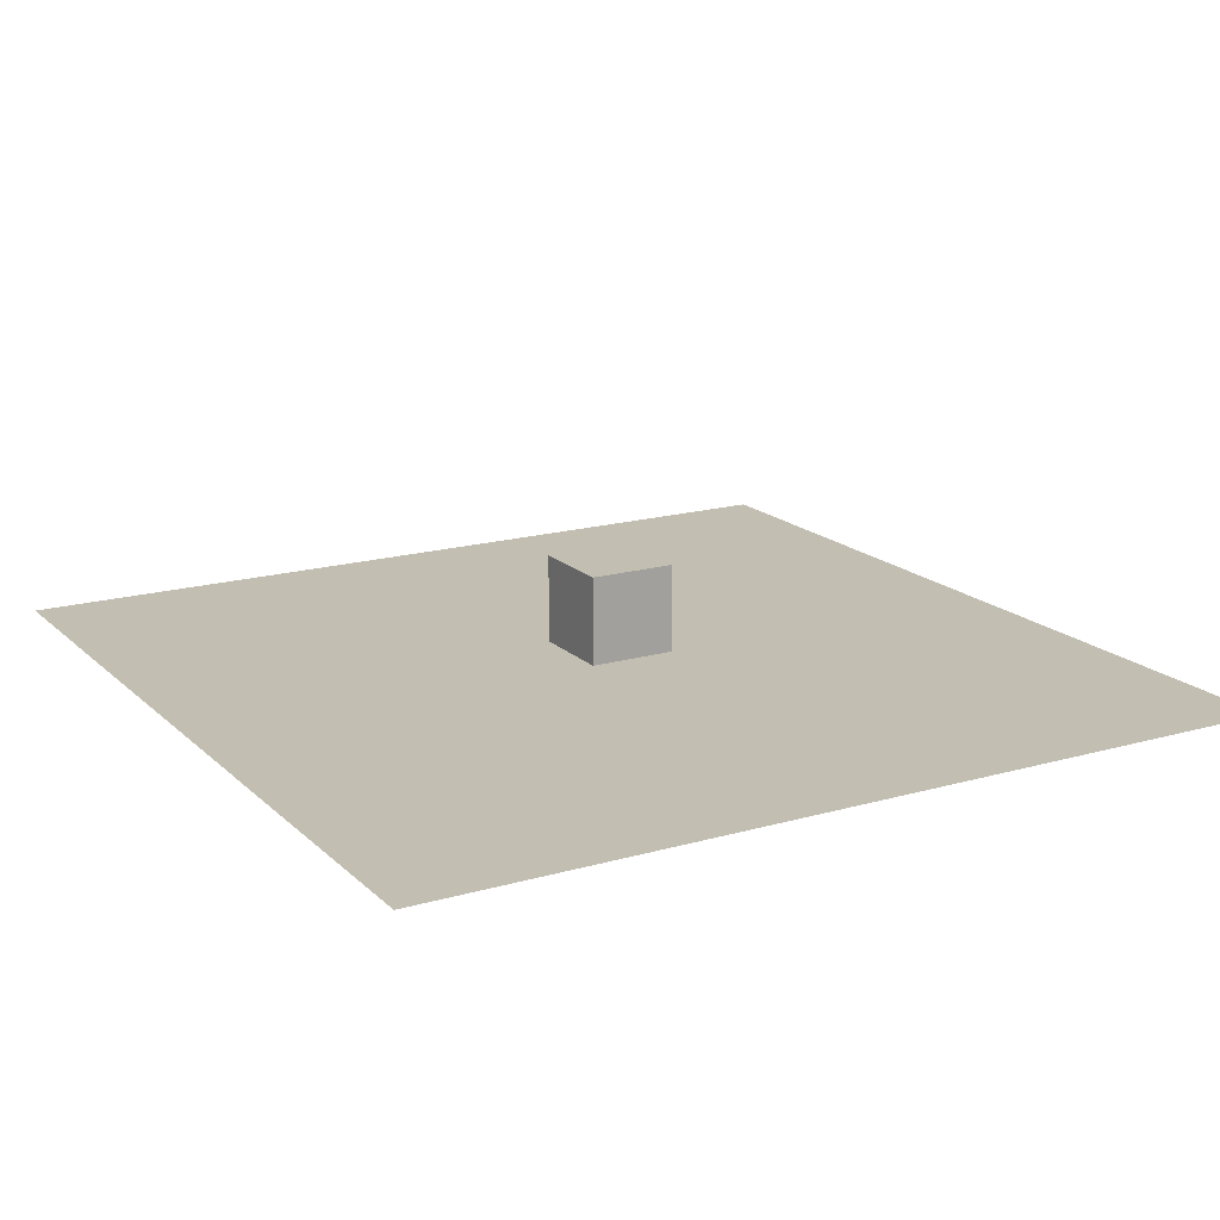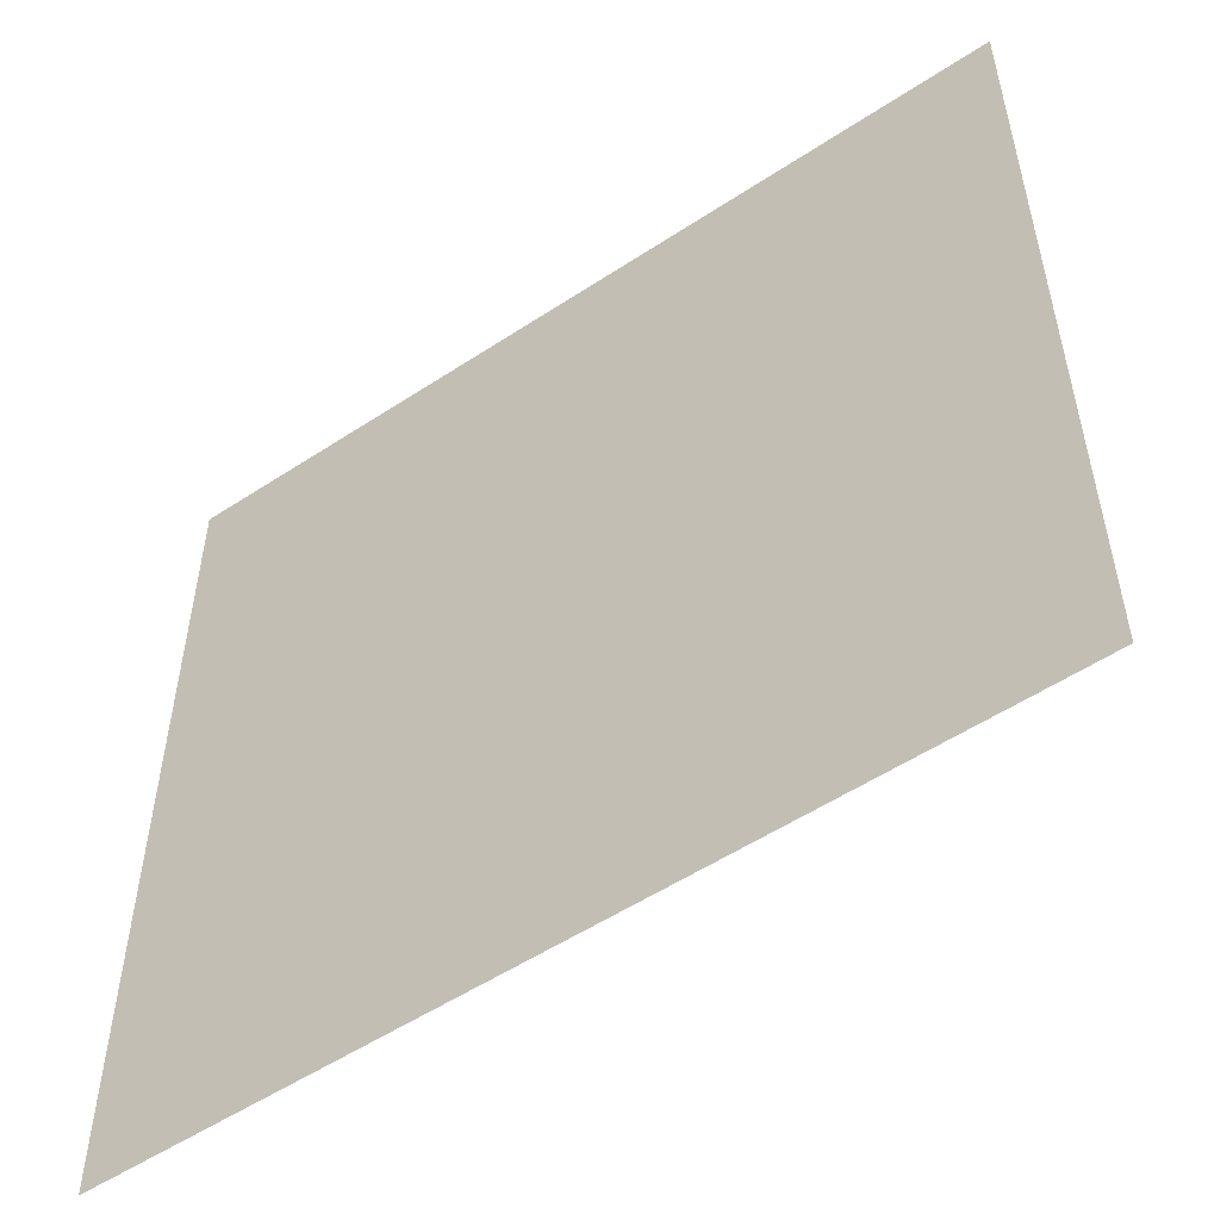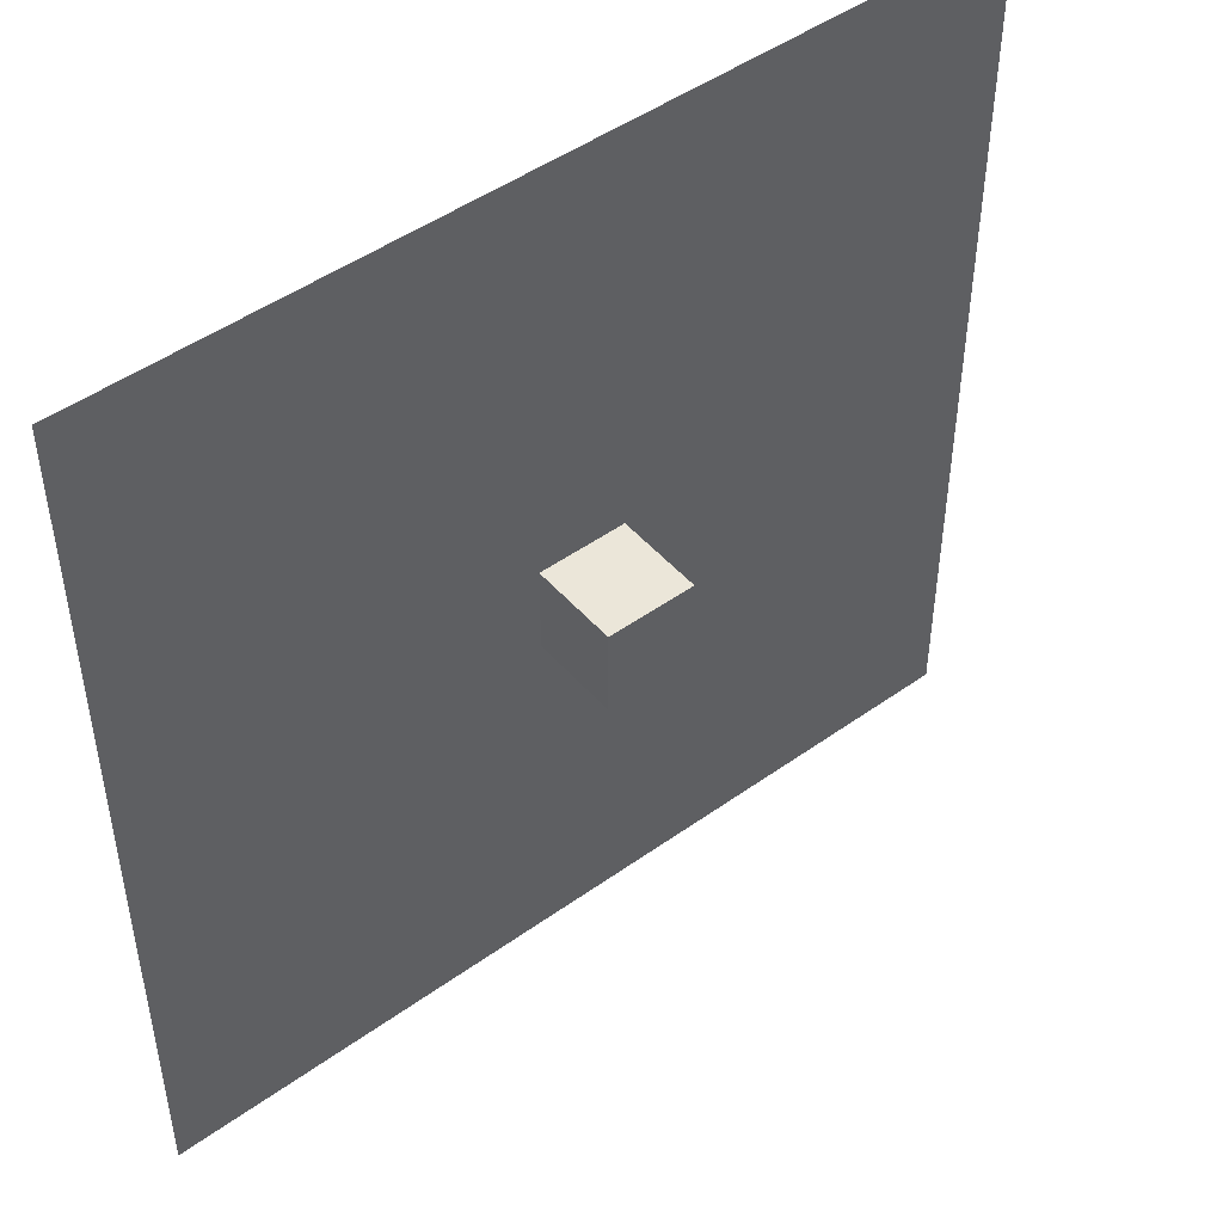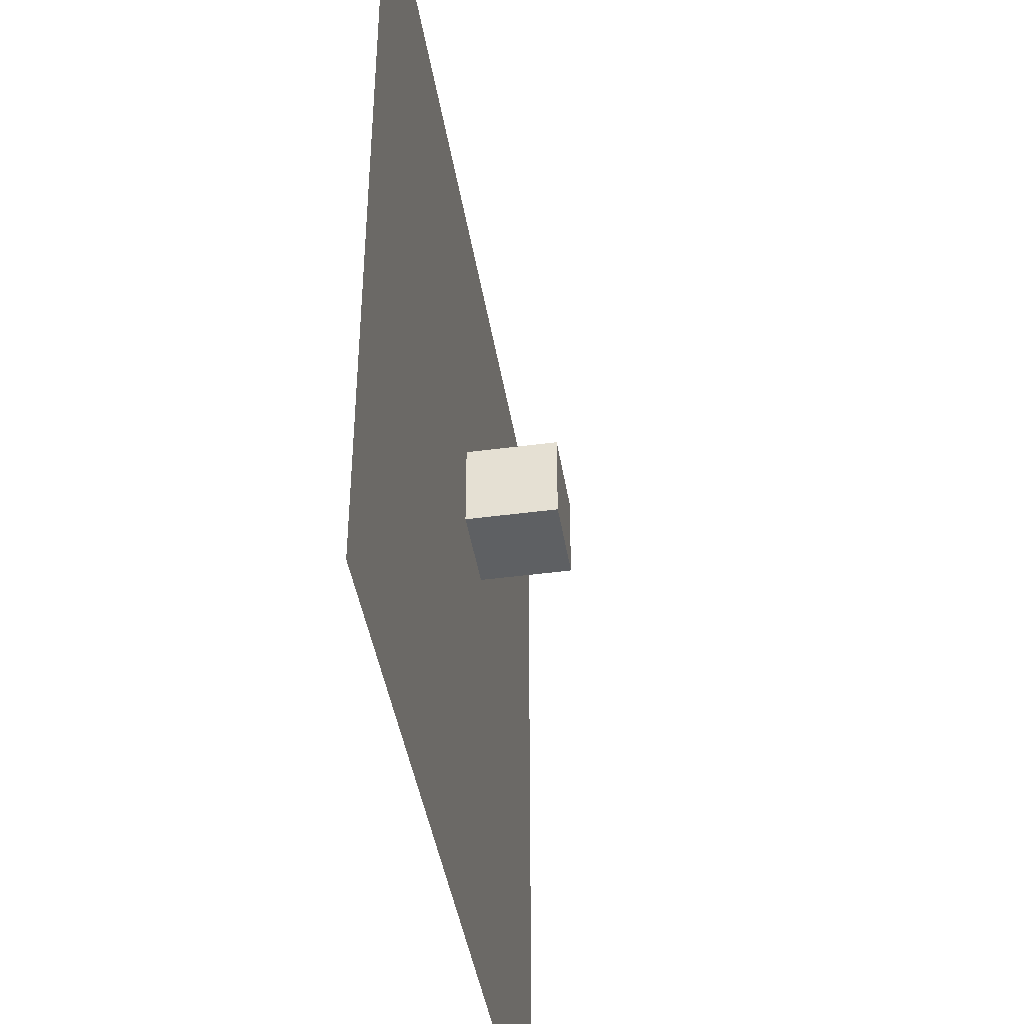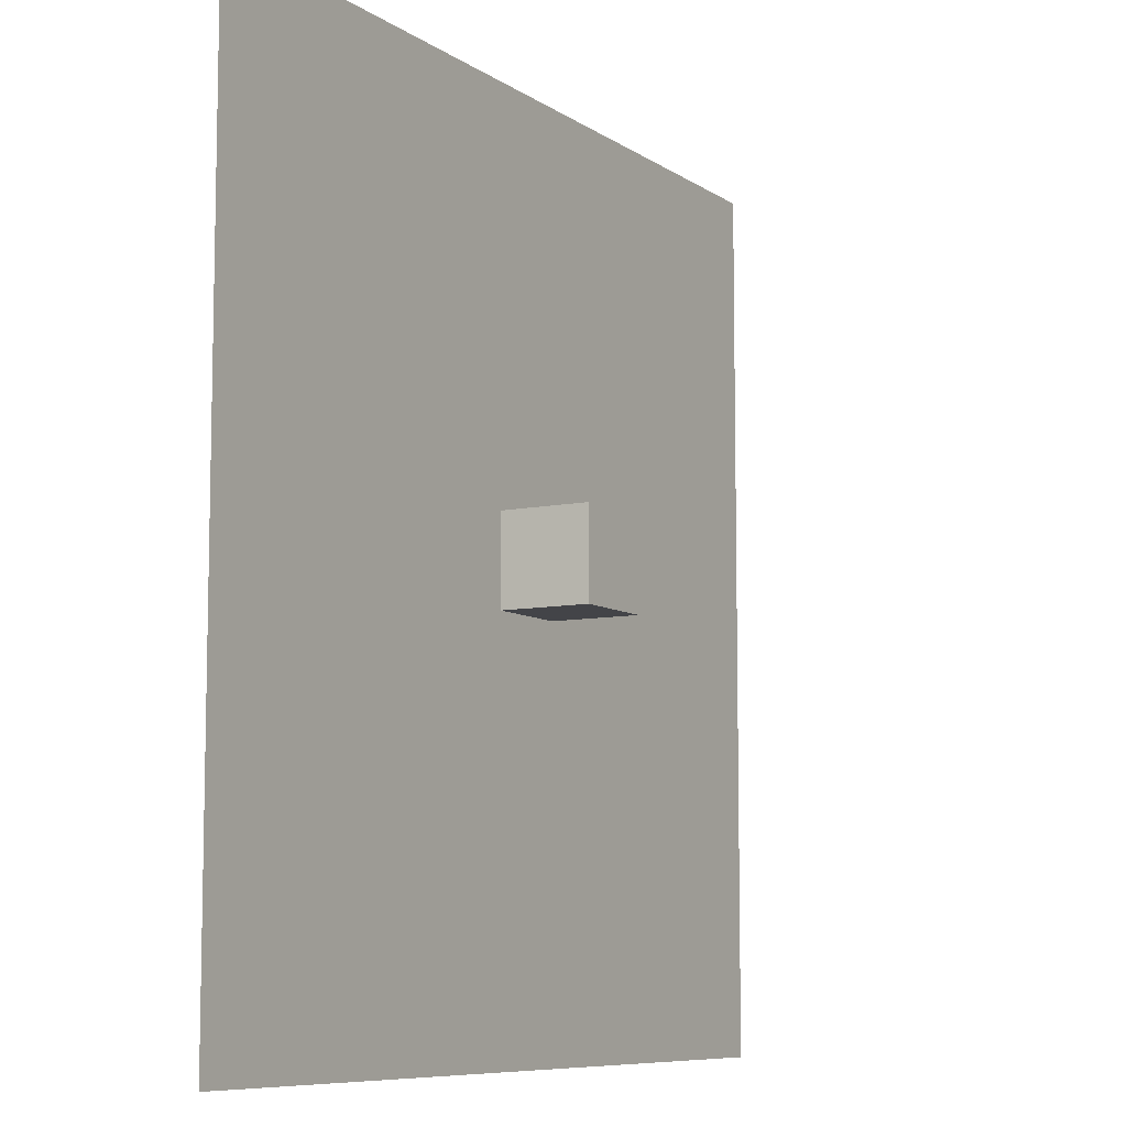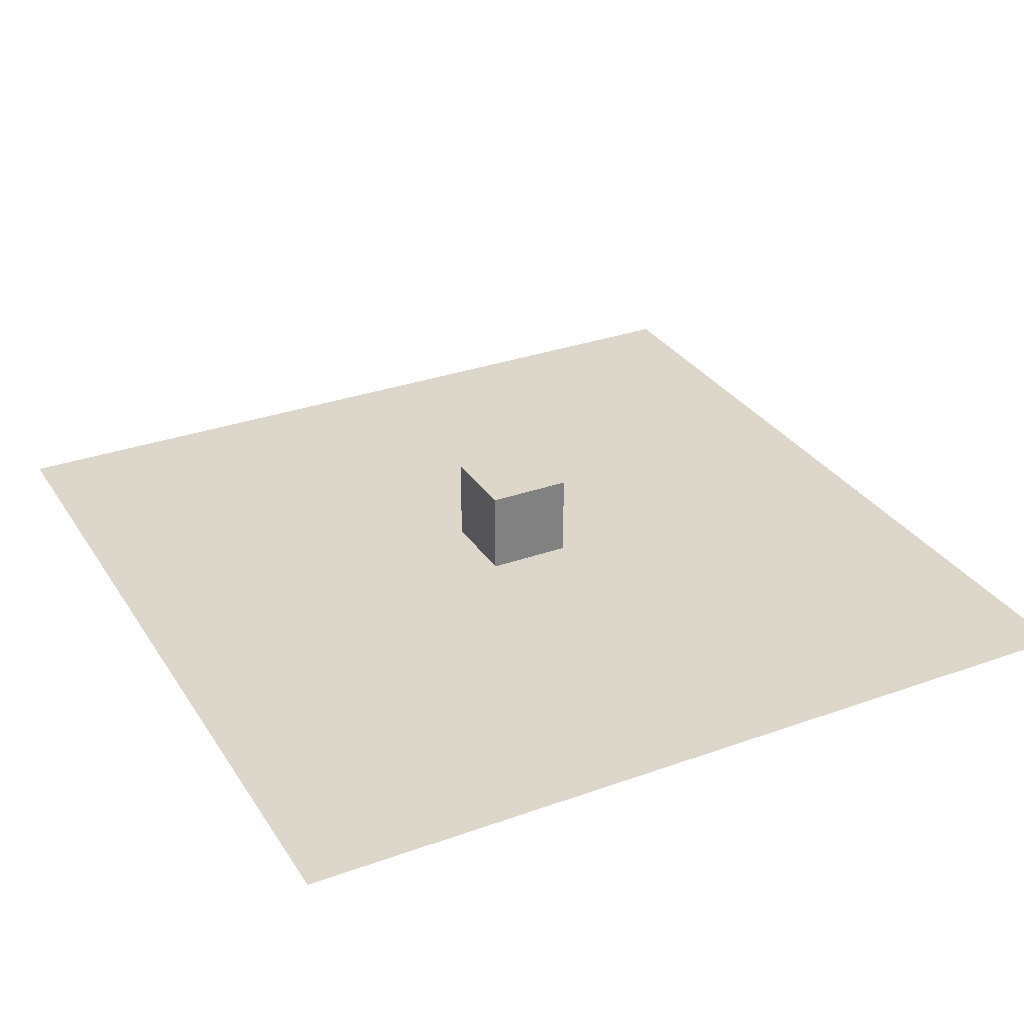
<metadata>
{"format":"obj","ext":"obj","renderer":"f3d","projection":"perspective","resolution":1024,"background":"white","views":[{"elev":17.1,"azim":60.1,"up":"+Y"},{"elev":-54.0,"azim":35.0,"up":"+Z"},{"elev":47.8,"azim":141.2,"up":"+Z"},{"elev":-42.7,"azim":99.1,"up":"+Z"},{"elev":-8.3,"azim":120.2,"up":"+Z"},{"elev":30.8,"azim":62.8,"up":"+Y"}]}
</metadata>
<code>
v -10 -0 10
v 10 -0 10
v -10 0 -10
v 10 0 -10
g polySurface2 polySurface1
f 1 2 4 3
v -1 0.3 1
v 1 0.3 1
v -1 2.3 1
v 1 2.3 1
v -1 2.3 -1
v 1 2.3 -1
v -1 0.3 -1
v 1 0.3 -1
g polySurface1 polySurface3
f 5 6 8 7
f 7 8 10 9
f 9 10 12 11
f 11 12 6 5
f 6 12 10 8
f 11 5 7 9

</code>
